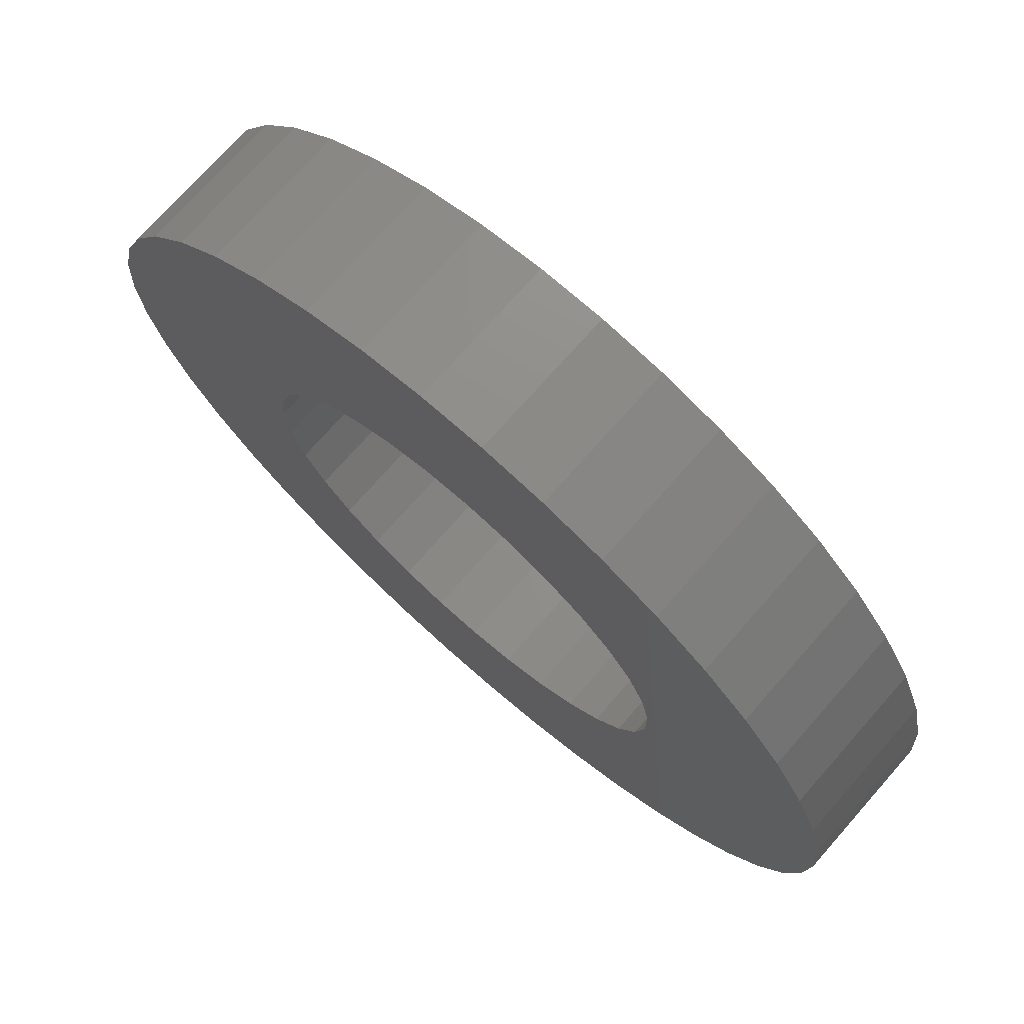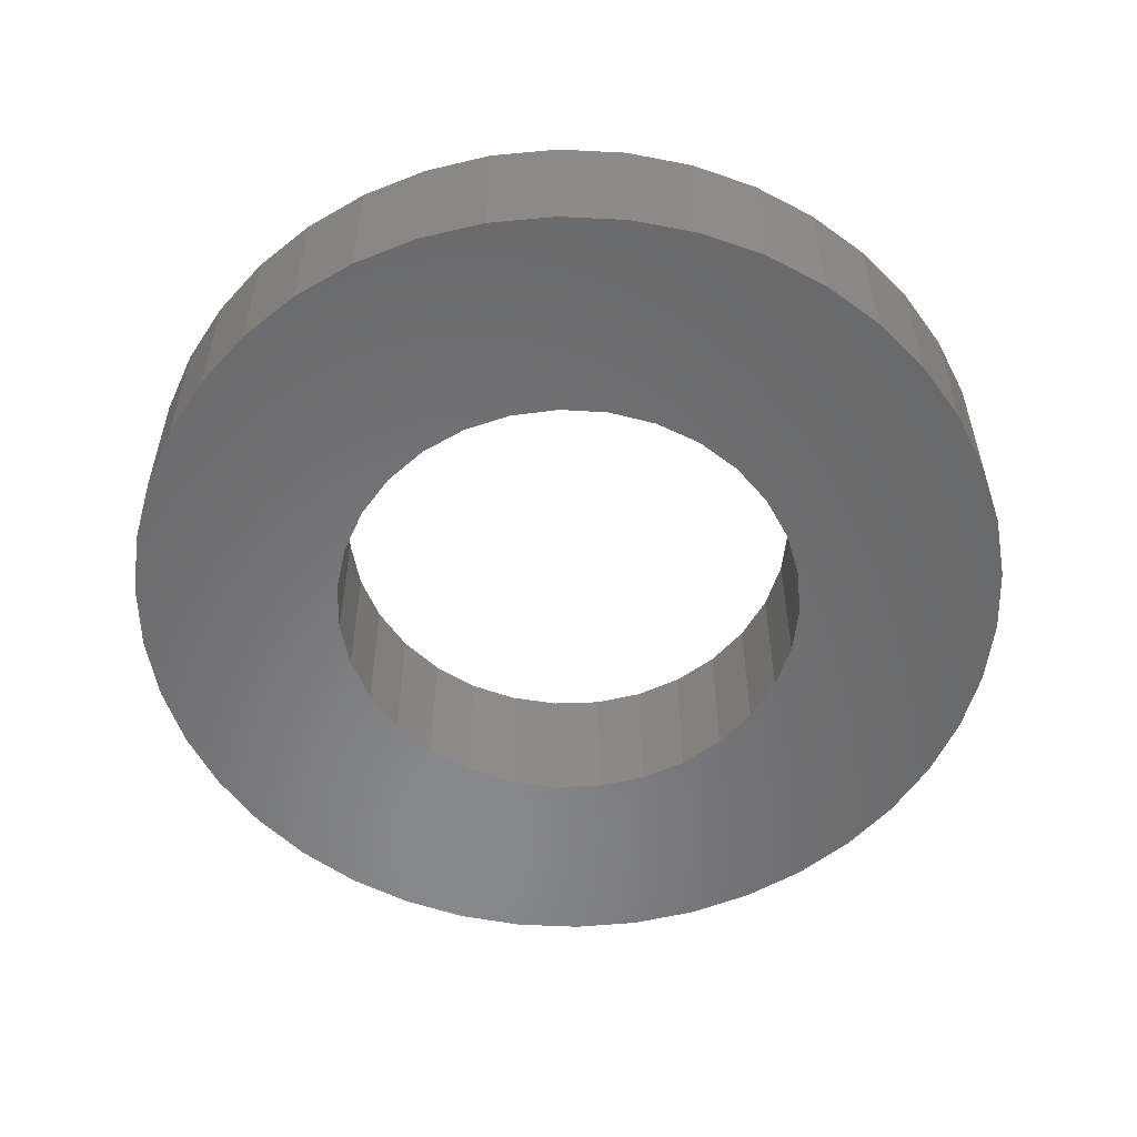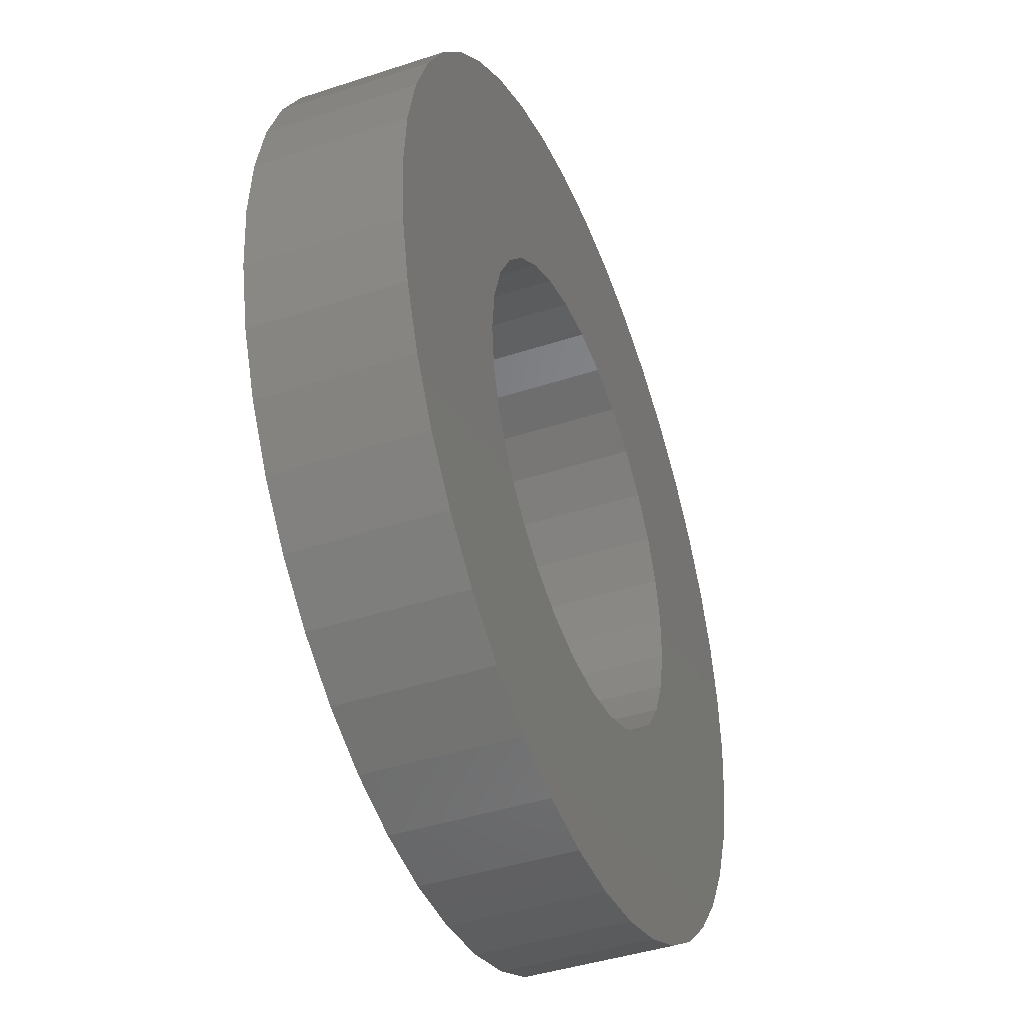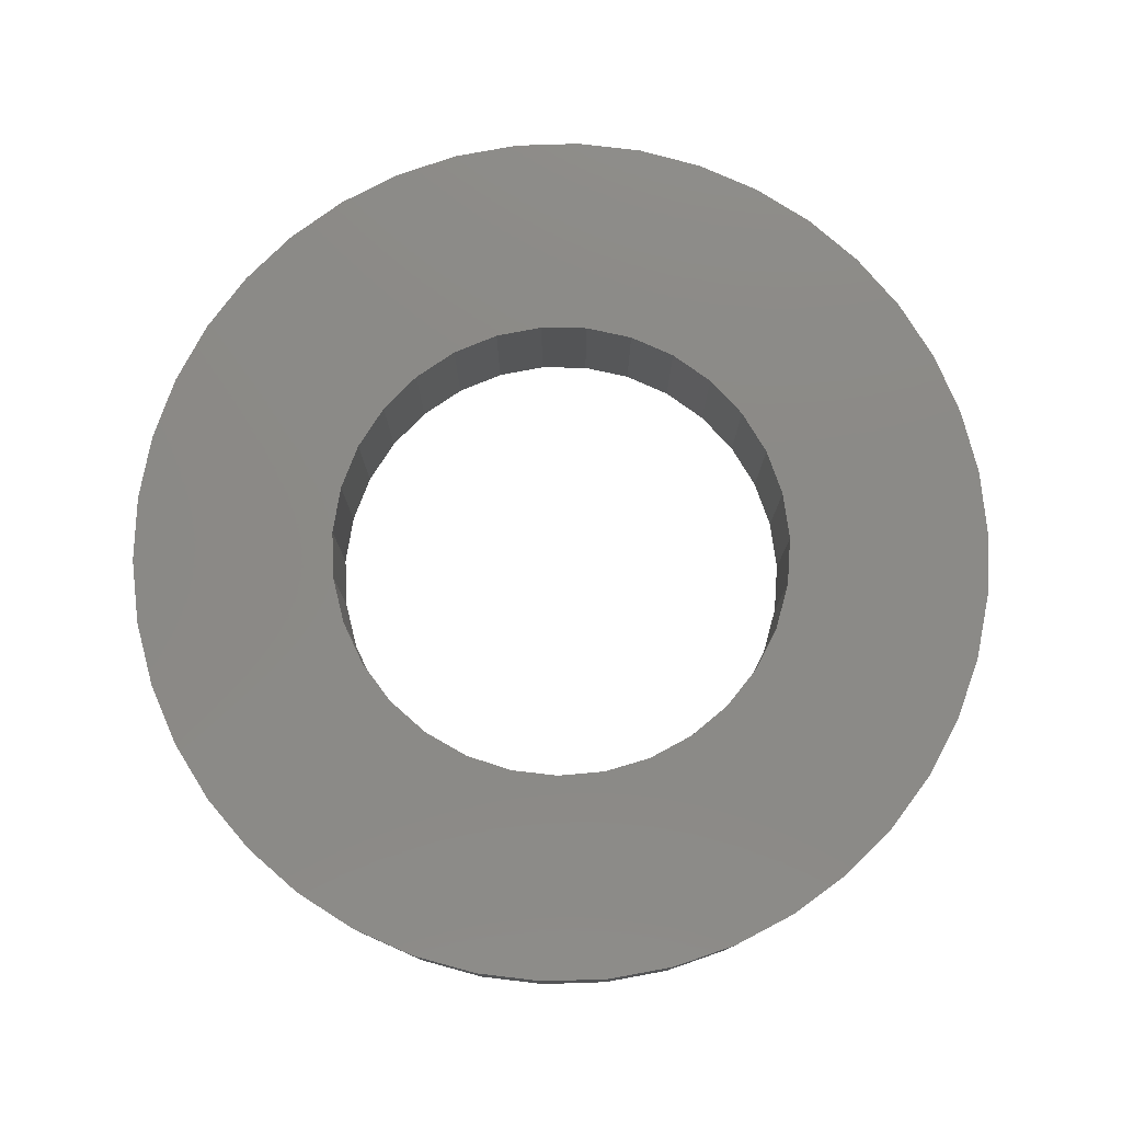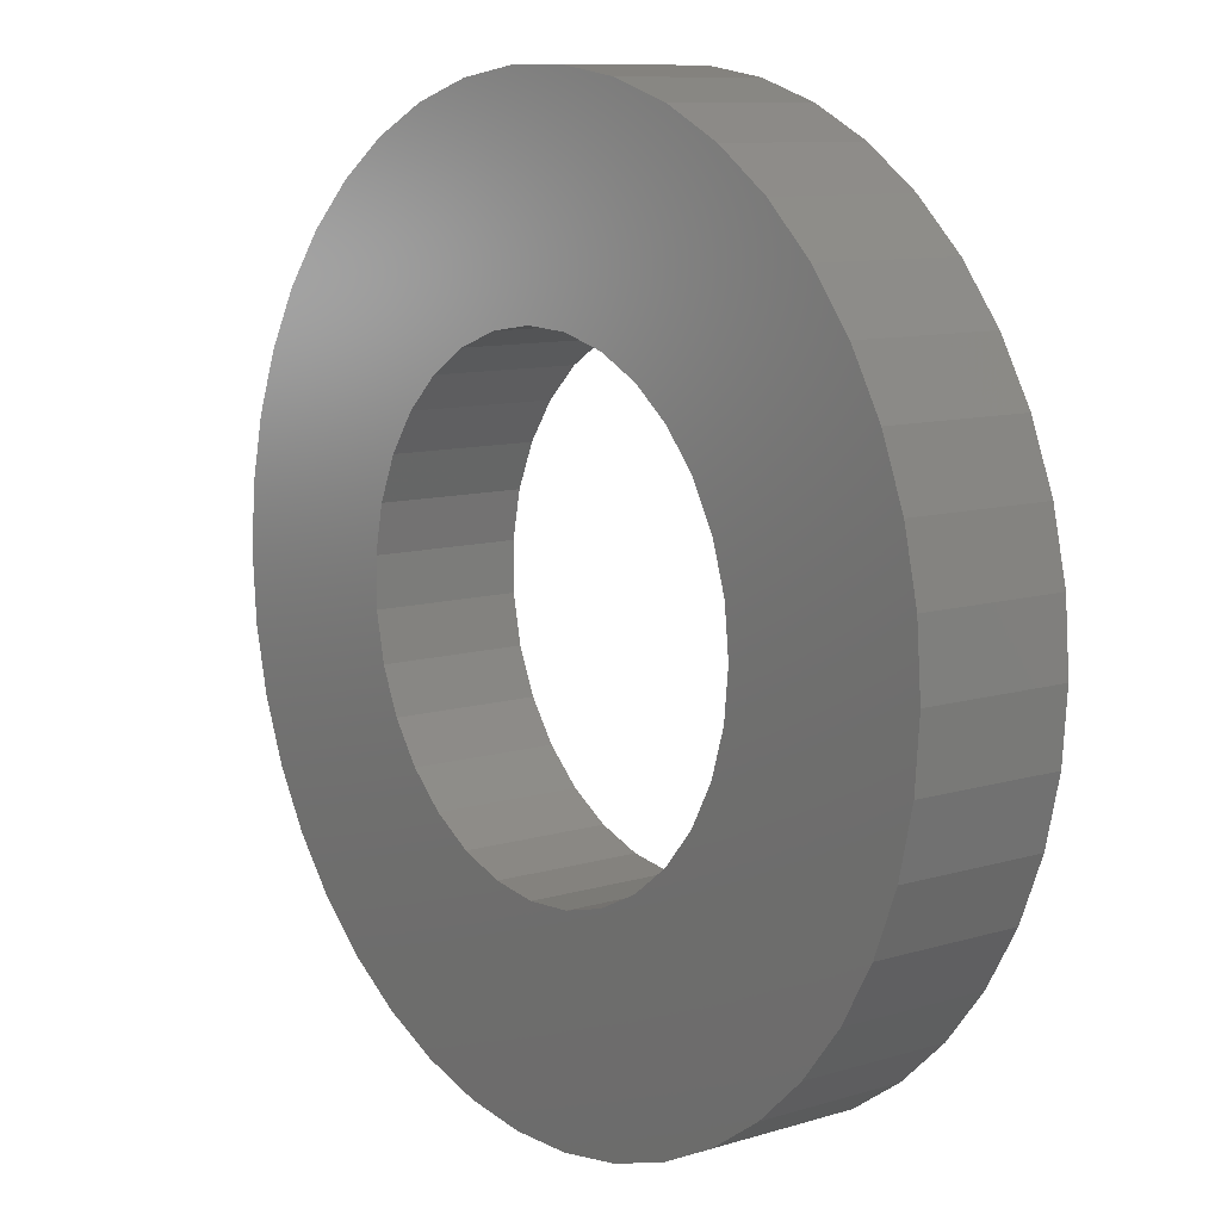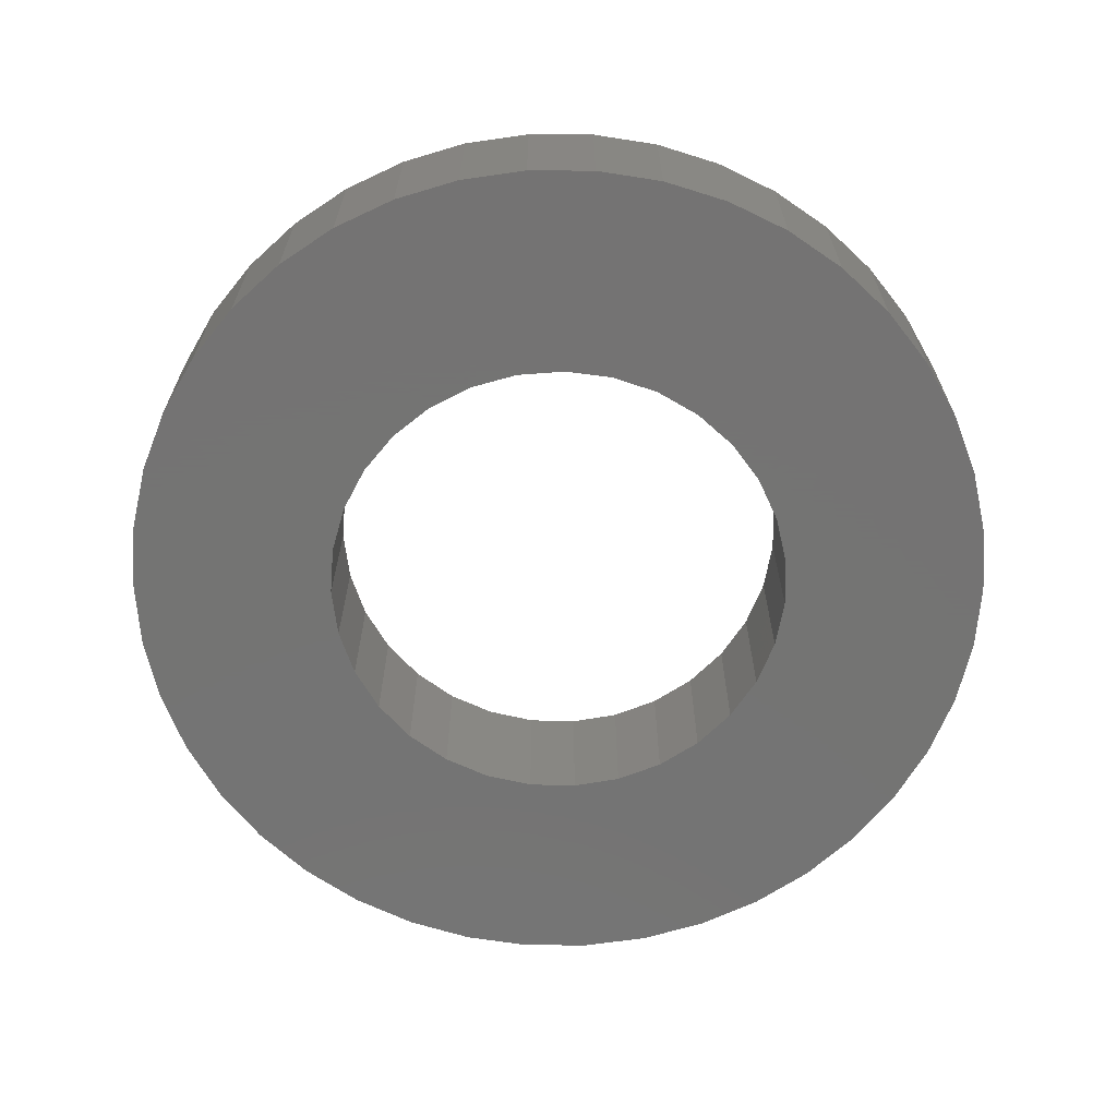
<metadata>
{"format":"stl","ext":"stl","renderer":"f3d","projection":"perspective","resolution":1024,"background":"white","views":[{"elev":73.5,"azim":-138.6,"up":"+Y"},{"elev":-55.5,"azim":-140.1,"up":"+Z"},{"elev":-42.7,"azim":111.4,"up":"+Y"},{"elev":78.4,"azim":-164.7,"up":"+Z"},{"elev":9.9,"azim":52.0,"up":"+Y"},{"elev":-66.0,"azim":76.8,"up":"+Z"}]}
</metadata>
<code>
# stl→obj: 146 verts, 292 faces
v 3.938 0.8092 2.5
v 4.02 -1.35e-07 0
v 4.02 -1.35e-07 2.5
v 3.938 0.8092 0
v 3.3 2.296 2.5
v 3.694 1.585 0
v 3.694 1.585 2.5
v 3.3 2.296 0
v 2.126 3.412 2.5
v 2.77 2.914 0
v 2.77 2.914 2.5
v 2.126 3.412 0
v 0.6089 3.974 2.5
v 1.396 3.77 0
v 1.396 3.77 2.5
v 0.6089 3.974 0
v -1.008 3.892 2.5
v -0.2036 4.015 0
v -0.2036 4.015 2.5
v -1.008 3.892 0
v -2.461 3.179 2.5
v -1.77 3.609 0
v -1.77 3.609 2.5
v -2.461 3.179 0
v -3.515 1.951 2.5
v -3.05 2.619 0
v -3.05 2.619 2.5
v -3.515 1.951 0
v -3.999 0.4067 2.5
v -3.836 1.203 0
v -3.836 1.203 2.5
v -3.999 0.4067 0
v -3.836 -1.203 2.5
v -3.999 -0.4067 0
v -3.999 -0.4067 2.5
v -3.836 -1.203 0
v -3.05 -2.619 2.5
v -3.515 -1.951 0
v -3.515 -1.951 2.5
v -3.05 -2.619 0
v -1.77 -3.609 2.5
v -2.461 -3.179 0
v -2.461 -3.179 2.5
v -1.77 -3.609 0
v -0.2036 -4.015 2.5
v -1.008 -3.892 0
v -1.008 -3.892 2.5
v -0.2036 -4.015 0
v 1.396 -3.77 2.5
v 0.6089 -3.974 0
v 0.6089 -3.974 2.5
v 1.396 -3.77 0
v 2.77 -2.914 2.5
v 2.126 -3.412 0
v 2.126 -3.412 2.5
v 2.77 -2.914 0
v 3.694 -1.585 2.5
v 3.3 -2.296 0
v 3.3 -2.296 2.5
v 3.694 -1.585 0
v 3.938 -0.8092 0
v 3.938 -0.8092 2.5
v 7.416 -1.118 2.5
v 7.416 -1.118 0
v 7.5 -1.35e-07 2.5
v 7.167 -2.211 0
v 6.757 -3.254 2.5
v 6.757 -3.254 0
v 7.167 -2.211 2.5
v 6.197 -4.225 0
v 5.498 -5.101 2.5
v 5.498 -5.101 0
v 6.197 -4.225 2.5
v 4.676 -5.864 0
v 3.75 -6.495 2.5
v 3.75 -6.495 0
v 4.676 -5.864 2.5
v 2.74 -6.982 0
v 1.669 -7.312 2.5
v 1.669 -7.312 0
v 2.74 -6.982 2.5
v 0.5605 -7.479 0
v -0.5603 -7.479 2.5
v -0.5603 -7.479 0
v 0.5605 -7.479 2.5
v -1.669 -7.312 0
v -2.74 -6.982 2.5
v -2.74 -6.982 0
v -1.669 -7.312 2.5
v -3.75 -6.495 0
v -4.676 -5.864 2.5
v -4.676 -5.864 0
v -3.75 -6.495 2.5
v -5.498 -5.101 0
v -6.197 -4.225 2.5
v -6.197 -4.225 0
v -5.498 -5.101 2.5
v -6.757 -3.254 0
v -7.167 -2.211 2.5
v -7.167 -2.211 0
v -6.757 -3.254 2.5
v -7.416 -1.118 0
v -7.5 -1.35e-07 2.5
v -7.5 -1.35e-07 0
v -7.416 -1.118 2.5
v -7.416 1.118 0
v -7.167 2.211 2.5
v -7.167 2.211 0
v -7.416 1.118 2.5
v -6.757 3.254 0
v -6.197 4.225 2.5
v -6.197 4.225 0
v -6.757 3.254 2.5
v -5.498 5.101 0
v -4.676 5.864 2.5
v -4.676 5.864 0
v -5.498 5.101 2.5
v -3.75 6.495 0
v -2.74 6.982 2.5
v -2.74 6.982 0
v -3.75 6.495 2.5
v -1.669 7.312 0
v -0.5603 7.479 2.5
v -0.5603 7.479 0
v -1.669 7.312 2.5
v 0.5605 7.479 0
v 1.669 7.312 2.5
v 1.669 7.312 0
v 0.5605 7.479 2.5
v 2.74 6.982 0
v 3.75 6.495 2.5
v 3.75 6.495 0
v 2.74 6.982 2.5
v 4.676 5.864 0
v 5.498 5.101 2.5
v 5.498 5.101 0
v 4.676 5.864 2.5
v 6.197 4.225 0
v 6.757 3.254 2.5
v 6.757 3.254 0
v 6.197 4.225 2.5
v 7.167 2.211 0
v 7.416 1.118 2.5
v 7.416 1.118 0
v 7.167 2.211 2.5
v 7.5 -1.35e-07 0
f 1 2 3
f 2 1 4
f 5 6 7
f 6 5 8
f 9 10 11
f 10 9 12
f 13 14 15
f 14 13 16
f 17 18 19
f 18 17 20
f 21 22 23
f 22 21 24
f 25 26 27
f 26 25 28
f 29 30 31
f 30 29 32
f 33 34 35
f 34 33 36
f 37 38 39
f 38 37 40
f 41 42 43
f 42 41 44
f 45 46 47
f 46 45 48
f 49 50 51
f 50 49 52
f 53 54 55
f 54 53 56
f 57 58 59
f 58 57 60
f 3 61 62
f 2 61 3
f 61 60 62
f 62 60 57
f 58 56 59
f 59 56 53
f 54 52 55
f 55 52 49
f 50 48 51
f 51 48 45
f 46 44 47
f 47 44 41
f 42 40 43
f 43 40 37
f 38 36 39
f 39 36 33
f 34 32 35
f 35 32 29
f 30 28 31
f 31 28 25
f 26 24 27
f 27 24 21
f 22 20 23
f 23 20 17
f 18 16 19
f 19 16 13
f 14 12 15
f 15 12 9
f 10 8 11
f 11 8 5
f 6 4 7
f 7 4 1
f 63 64 65
f 64 63 66
f 67 68 69
f 68 67 70
f 71 72 73
f 72 71 74
f 75 76 77
f 76 75 78
f 79 80 81
f 80 79 82
f 83 84 85
f 84 83 86
f 87 88 89
f 88 87 90
f 91 92 93
f 92 91 94
f 95 96 97
f 96 95 98
f 99 100 101
f 100 99 102
f 103 104 105
f 104 103 106
f 107 108 109
f 108 107 110
f 111 112 113
f 112 111 114
f 115 116 117
f 116 115 118
f 119 120 121
f 120 119 122
f 123 124 125
f 124 123 126
f 127 128 129
f 128 127 130
f 131 132 133
f 132 131 134
f 135 136 137
f 136 135 138
f 139 140 141
f 140 139 142
f 143 144 145
f 144 143 146
f 144 142 145
f 145 142 139
f 140 138 141
f 141 138 135
f 136 134 137
f 137 134 131
f 132 130 133
f 133 130 127
f 128 126 129
f 129 126 123
f 124 122 125
f 125 122 119
f 120 118 121
f 121 118 115
f 116 114 117
f 117 114 111
f 112 110 113
f 113 110 107
f 108 106 109
f 109 106 103
f 104 102 105
f 105 102 99
f 100 98 101
f 101 98 95
f 96 94 97
f 97 94 91
f 92 90 93
f 93 90 87
f 88 86 89
f 89 86 83
f 84 82 85
f 85 82 79
f 80 78 81
f 81 78 75
f 76 74 77
f 77 74 71
f 72 70 73
f 73 70 67
f 68 66 69
f 69 66 63
f 64 146 65
f 65 146 143
f 4 144 2
f 144 4 142
f 8 140 6
f 10 136 8
f 136 10 134
f 14 132 12
f 16 128 14
f 128 16 126
f 20 122 18
f 122 20 120
f 24 118 22
f 26 114 24
f 114 26 112
f 30 110 28
f 32 106 30
f 106 32 104
f 36 102 34
f 38 98 36
f 98 38 96
f 42 94 40
f 44 90 42
f 90 44 88
f 48 86 46
f 50 82 48
f 82 50 80
f 54 76 52
f 76 54 74
f 58 72 56
f 60 68 58
f 68 60 66
f 2 64 61
f 144 146 2
f 64 66 61
f 61 66 60
f 68 70 58
f 70 72 58
f 72 74 56
f 56 74 54
f 76 78 52
f 78 80 52
f 52 80 50
f 82 84 48
f 84 86 48
f 86 88 46
f 46 88 44
f 90 92 42
f 92 94 42
f 94 96 40
f 40 96 38
f 98 100 36
f 100 102 36
f 102 104 34
f 34 104 32
f 106 108 30
f 108 110 30
f 110 112 28
f 28 112 26
f 114 116 24
f 116 118 24
f 118 120 22
f 22 120 20
f 122 124 18
f 124 126 18
f 18 126 16
f 128 130 14
f 130 132 14
f 132 134 12
f 12 134 10
f 136 138 8
f 138 140 8
f 140 142 6
f 6 142 4
f 64 2 146
f 62 63 3
f 63 62 69
f 59 67 57
f 53 71 59
f 71 53 77
f 49 75 55
f 51 79 49
f 79 51 85
f 47 89 45
f 89 47 87
f 43 93 41
f 37 97 43
f 97 37 95
f 33 101 39
f 35 105 33
f 105 35 103
f 31 109 29
f 25 113 31
f 113 25 111
f 21 117 27
f 23 121 21
f 121 23 119
f 19 125 17
f 13 129 19
f 129 13 127
f 9 131 15
f 131 9 137
f 5 135 11
f 7 139 5
f 139 7 145
f 3 143 1
f 63 65 3
f 143 145 1
f 1 145 7
f 139 141 5
f 141 135 5
f 135 137 11
f 11 137 9
f 131 133 15
f 133 127 15
f 15 127 13
f 129 123 19
f 123 125 19
f 125 119 17
f 17 119 23
f 121 115 21
f 115 117 21
f 117 111 27
f 27 111 25
f 113 107 31
f 107 109 31
f 109 103 29
f 29 103 35
f 105 99 33
f 99 101 33
f 101 95 39
f 39 95 37
f 97 91 43
f 91 93 43
f 93 87 41
f 41 87 47
f 89 83 45
f 83 85 45
f 45 85 51
f 79 81 49
f 81 75 49
f 75 77 55
f 55 77 53
f 71 73 59
f 73 67 59
f 67 69 57
f 57 69 62
f 3 65 143

</code>
